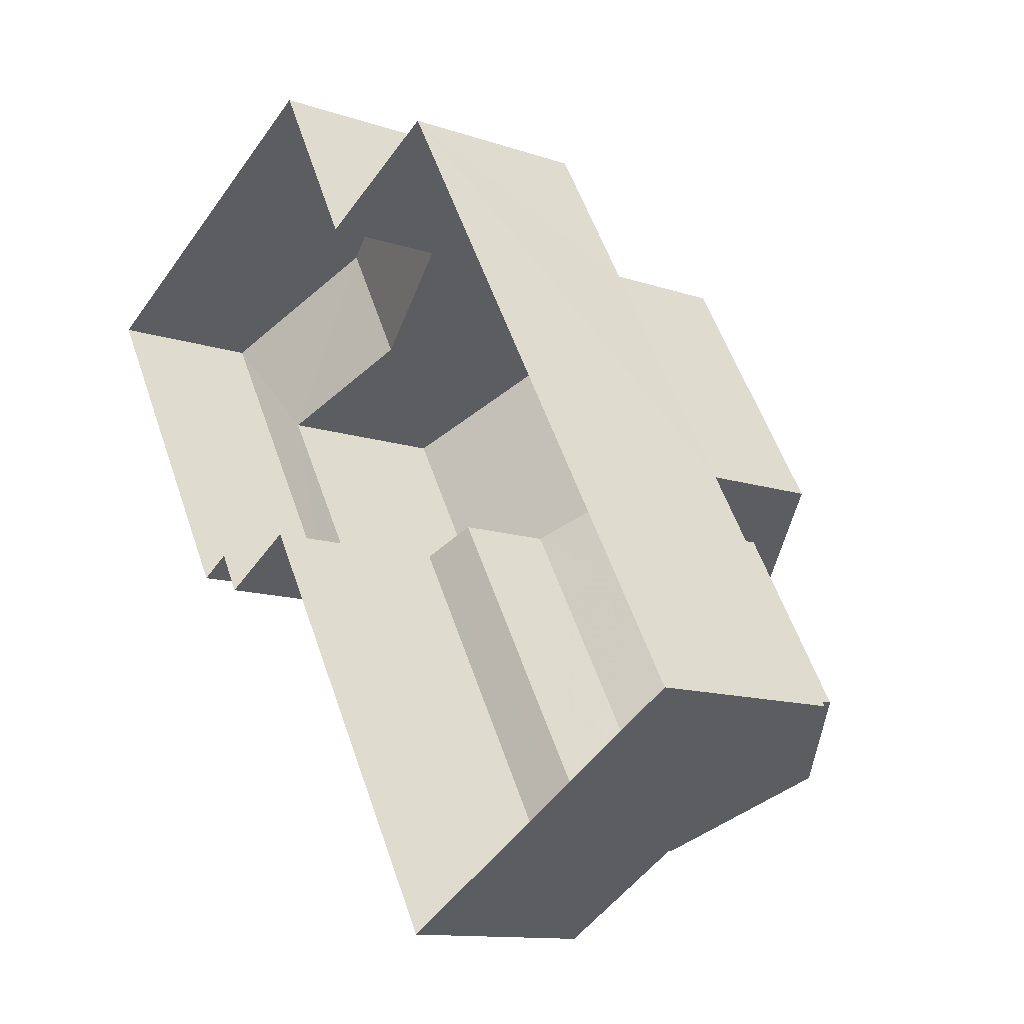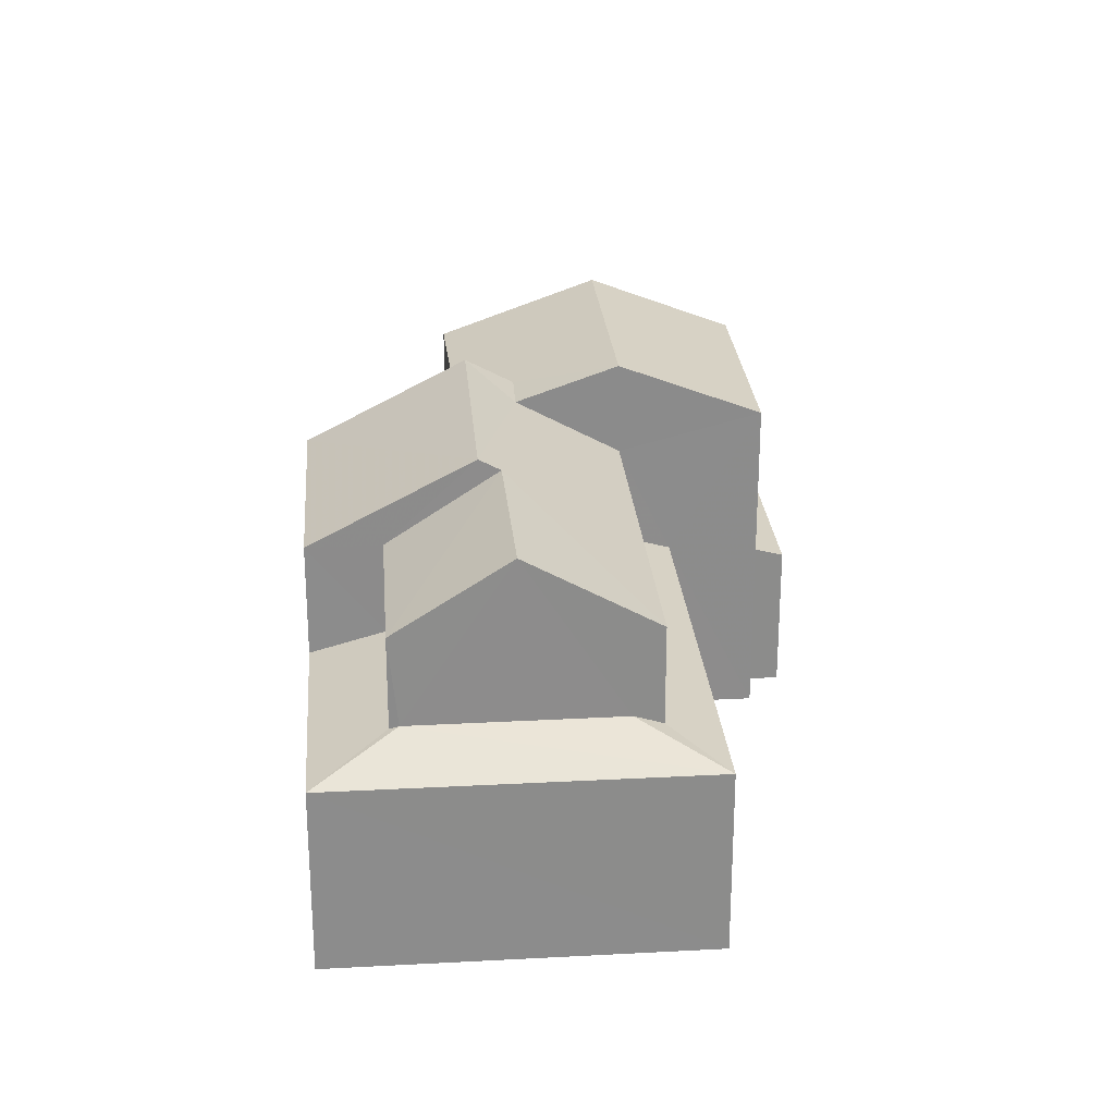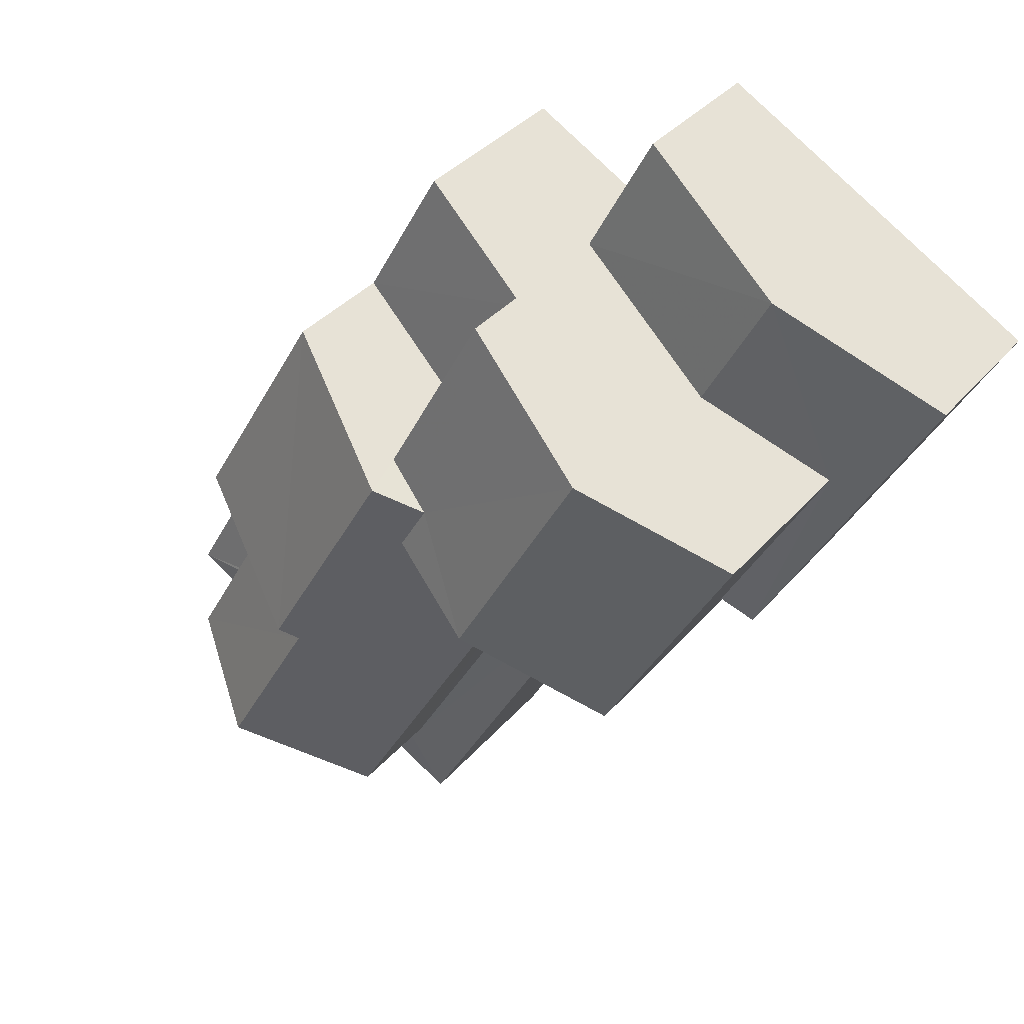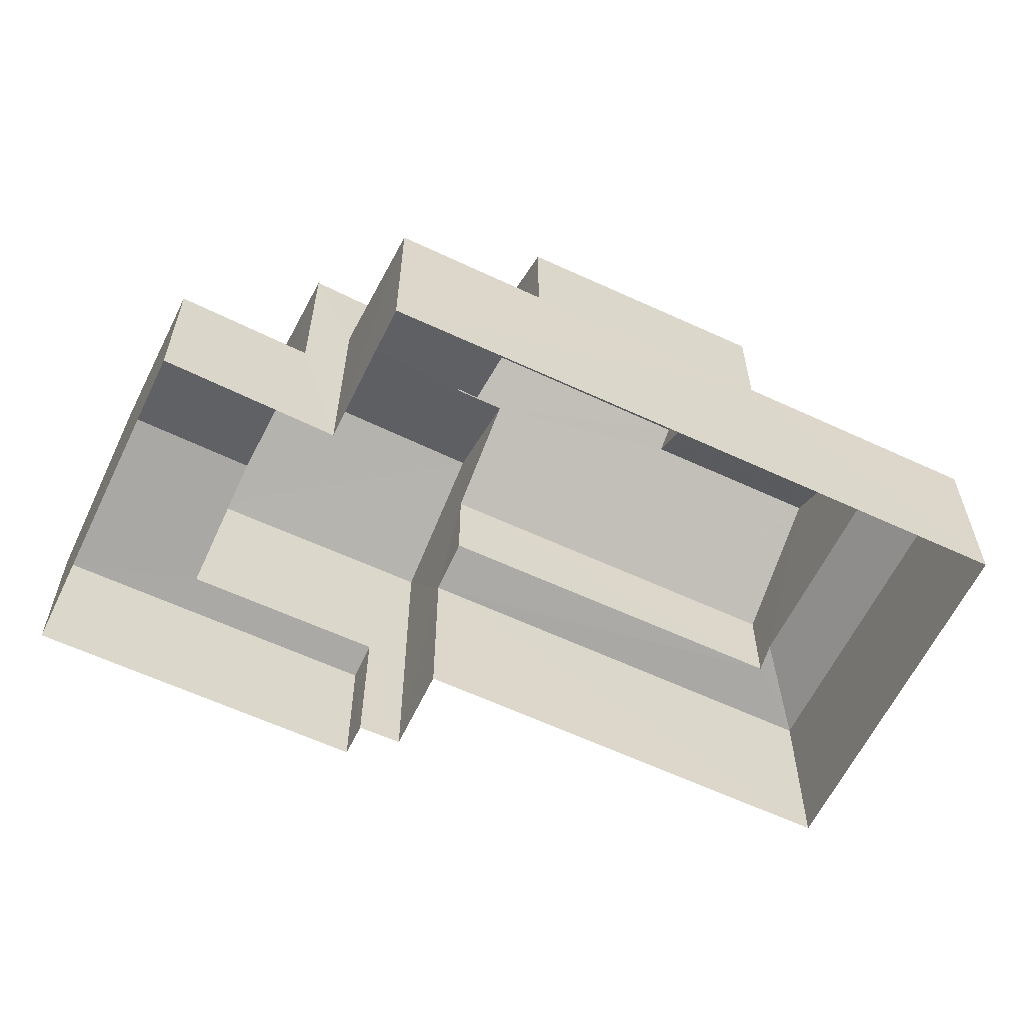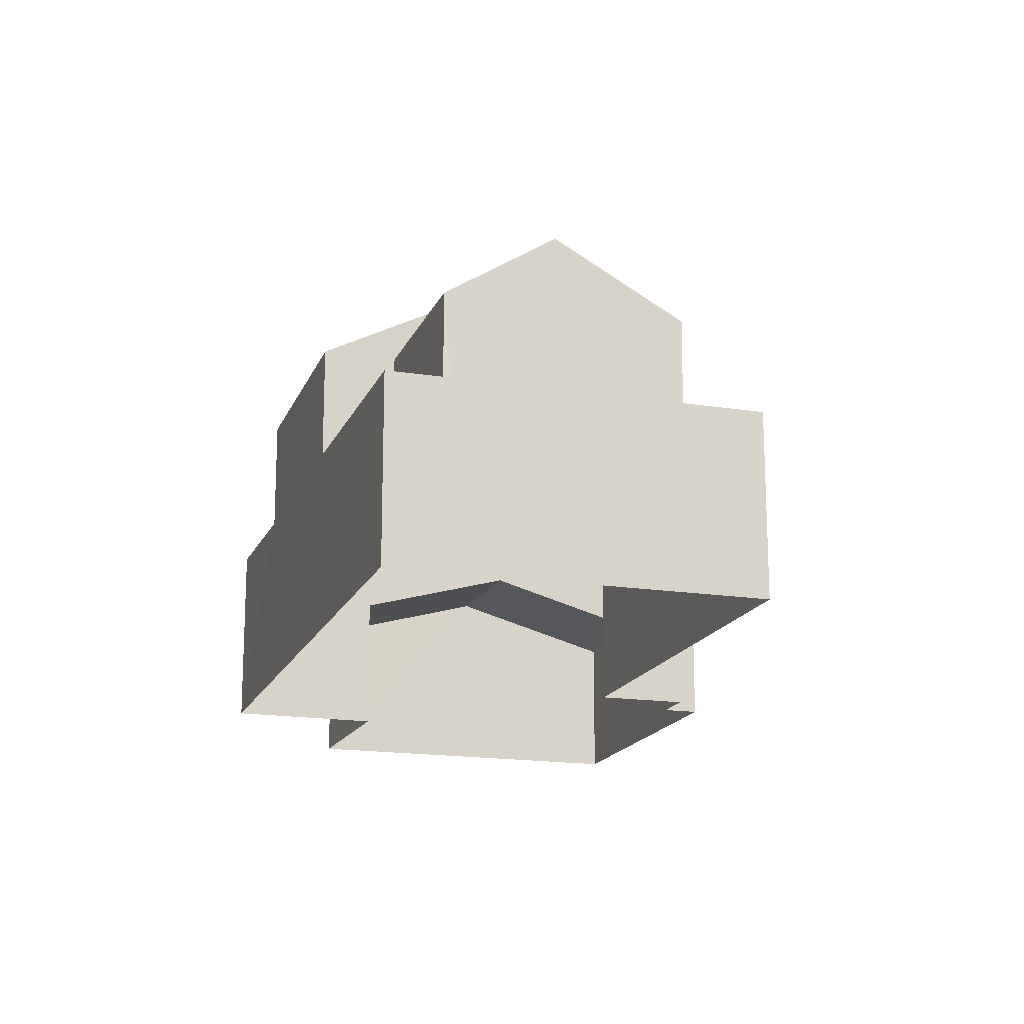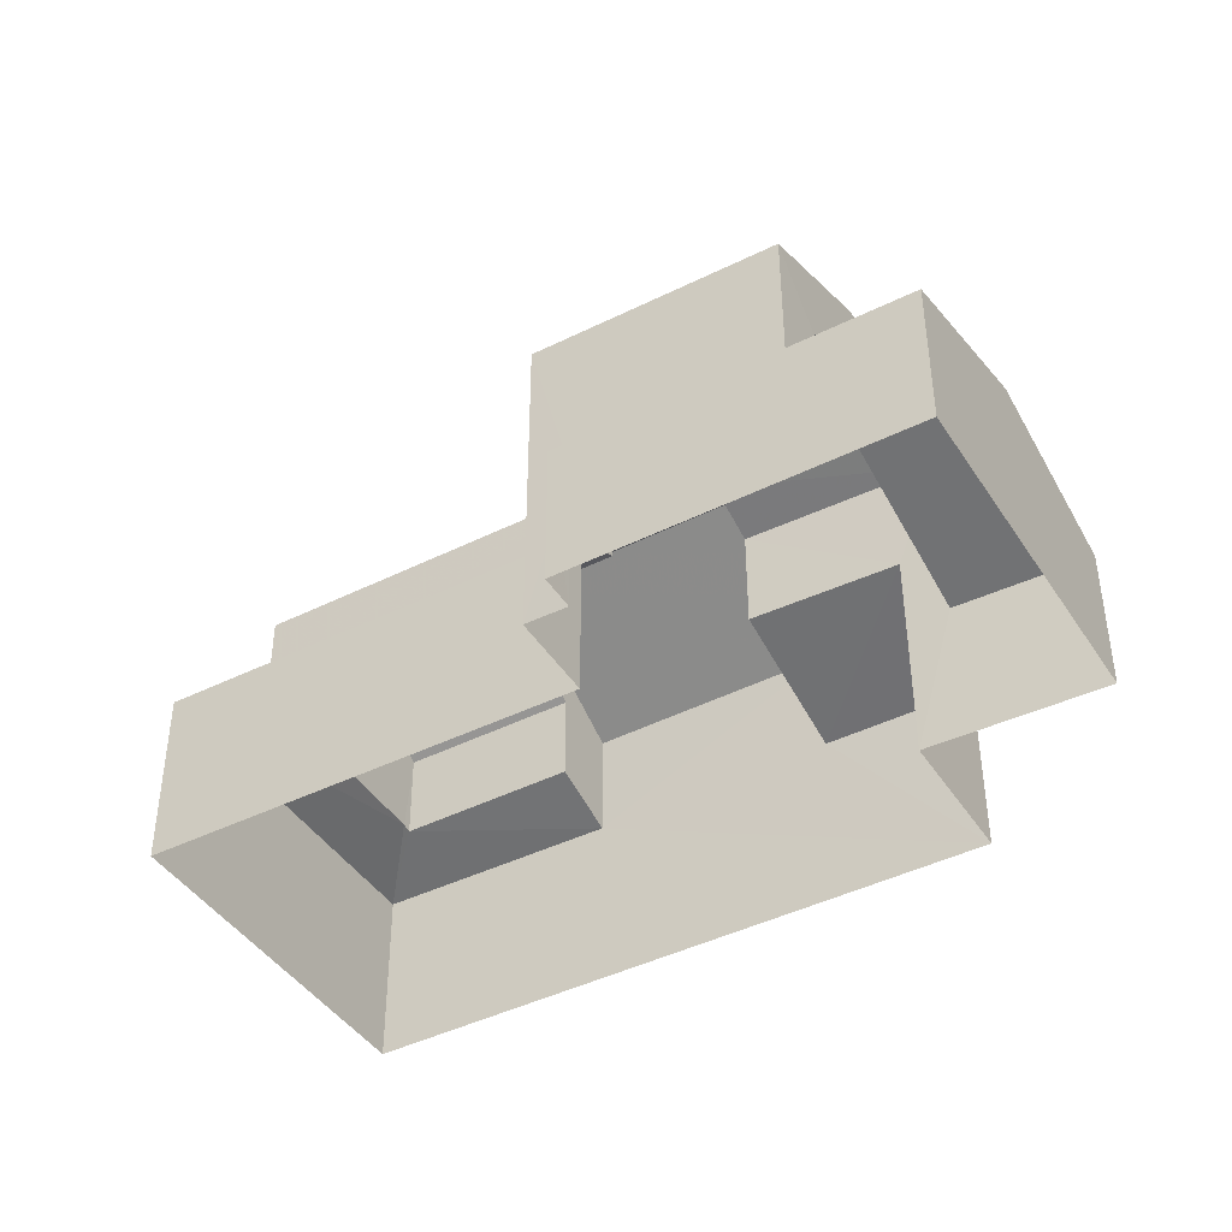
<metadata>
{"format":"obj","ext":"obj","renderer":"f3d","projection":"perspective","resolution":1024,"background":"white","views":[{"elev":-11.8,"azim":-129.6,"up":"+Y"},{"elev":26.1,"azim":-34.7,"up":"+Z"},{"elev":35.5,"azim":34.3,"up":"+Y"},{"elev":-60.7,"azim":-145.4,"up":"+Z"},{"elev":-17.0,"azim":-47.3,"up":"+Z"},{"elev":-43.0,"azim":90.7,"up":"+Z"}]}
</metadata>
<code>
v -3.12e+05 4.304e+04 22.36
v -3.12e+05 4.305e+04 22.37
v -3.12e+05 4.305e+04 22.37
v -3.12e+05 4.306e+04 22.38
v -3.12e+05 4.305e+04 22.37
v -3.12e+05 4.305e+04 22.37
v -3.12e+05 4.306e+04 22.38
v -3.12e+05 4.305e+04 22.37
v -3.12e+05 4.306e+04 22.37
v -3.12e+05 4.306e+04 22.38
v -3.12e+05 4.306e+04 26.06
v -3.12e+05 4.306e+04 25.34
v -3.12e+05 4.306e+04 25.15
v -3.12e+05 4.305e+04 25.15
v -3.12e+05 4.306e+04 26.05
v -3.12e+05 4.305e+04 25.34
v -3.12e+05 4.306e+04 28.57
v -3.12e+05 4.305e+04 28.95
v -3.12e+05 4.306e+04 29.65
v -3.12e+05 4.305e+04 29.62
v -3.12e+05 4.305e+04 28.57
v -3.12e+05 4.305e+04 28.95
v -3.12e+05 4.305e+04 25.81
v -3.12e+05 4.305e+04 26.08
v -3.12e+05 4.304e+04 25.8
v -3.12e+05 4.305e+04 26.23
v -3.12e+05 4.305e+04 26.08
v -3.12e+05 4.306e+04 25.81
v -3.12e+05 4.306e+04 26.58
v -3.12e+05 4.306e+04 25.81
v -3.12e+05 4.305e+04 26.6
v -3.12e+05 4.305e+04 28.57
v -3.12e+05 4.306e+04 28.57
v -3.12e+05 4.305e+04 26.23
v -3.12e+05 4.305e+04 25.8
v -3.12e+05 4.305e+04 26.18
v -3.12e+05 4.305e+04 25.81
v -3.12e+05 4.305e+04 26.18
v -3.12e+05 4.305e+04 29.22
v -3.12e+05 4.305e+04 27.88
v -3.12e+05 4.305e+04 29.22
v -3.12e+05 4.305e+04 27.88
v -3.12e+05 4.305e+04 29.44
v -3.12e+05 4.305e+04 29.44
v -3.12e+05 4.306e+04 27.88
v -3.12e+05 4.305e+04 27.88
v -3.12e+05 4.305e+04 27.88
v -3.12e+05 4.305e+04 27.88
v -3.12e+05 4.306e+04 25.15
v -3.12e+05 4.306e+04 25.15
f 1 2 3
f 2 4 3
f 5 6 7
f 6 8 3
f 7 9 10
f 3 4 9
f 6 9 7
f 6 3 9
f 11 12 13
f 13 12 14
f 11 15 12
f 14 12 16
f 17 18 19
f 19 18 20
f 17 21 18
f 20 18 22
f 23 24 25
f 25 24 26
f 27 24 23
f 28 29 30
f 28 31 29
f 20 32 33
f 19 20 33
f 25 34 35
f 25 26 34
f 34 36 35
f 36 37 35
f 36 38 37
f 39 40 41
f 39 42 40
f 43 44 45
f 46 43 45
f 39 41 47
f 48 39 47
f 43 39 22
f 44 43 22
f 18 44 22
f 48 22 39
f 49 11 50
f 49 15 11
f 50 10 49
f 10 9 49
f 49 29 17
f 17 29 21
f 21 29 31
f 49 9 29
f 23 25 1
f 3 23 1
f 37 38 46
f 46 42 43
f 43 42 39
f 38 42 46
f 8 16 32
f 32 16 33
f 8 6 16
f 33 16 12
f 13 5 7
f 13 14 5
f 22 48 20
f 3 8 23
f 48 27 23
f 20 48 32
f 23 8 32
f 48 23 32
f 21 31 45
f 18 21 44
f 31 28 45
f 44 21 45
f 30 29 9
f 4 30 9
f 33 12 15
f 33 15 19
f 15 17 19
f 15 49 17
f 42 36 40
f 42 38 36
f 14 16 6
f 5 14 6
f 40 36 34
f 40 34 41
f 26 47 41
f 26 24 47
f 34 26 41
f 2 37 4
f 4 28 30
f 2 35 37
f 28 37 45
f 45 37 46
f 4 37 28
f 35 2 1
f 25 35 1
f 13 7 11
f 7 10 11
f 10 50 11
f 24 48 47
f 24 27 48

</code>
